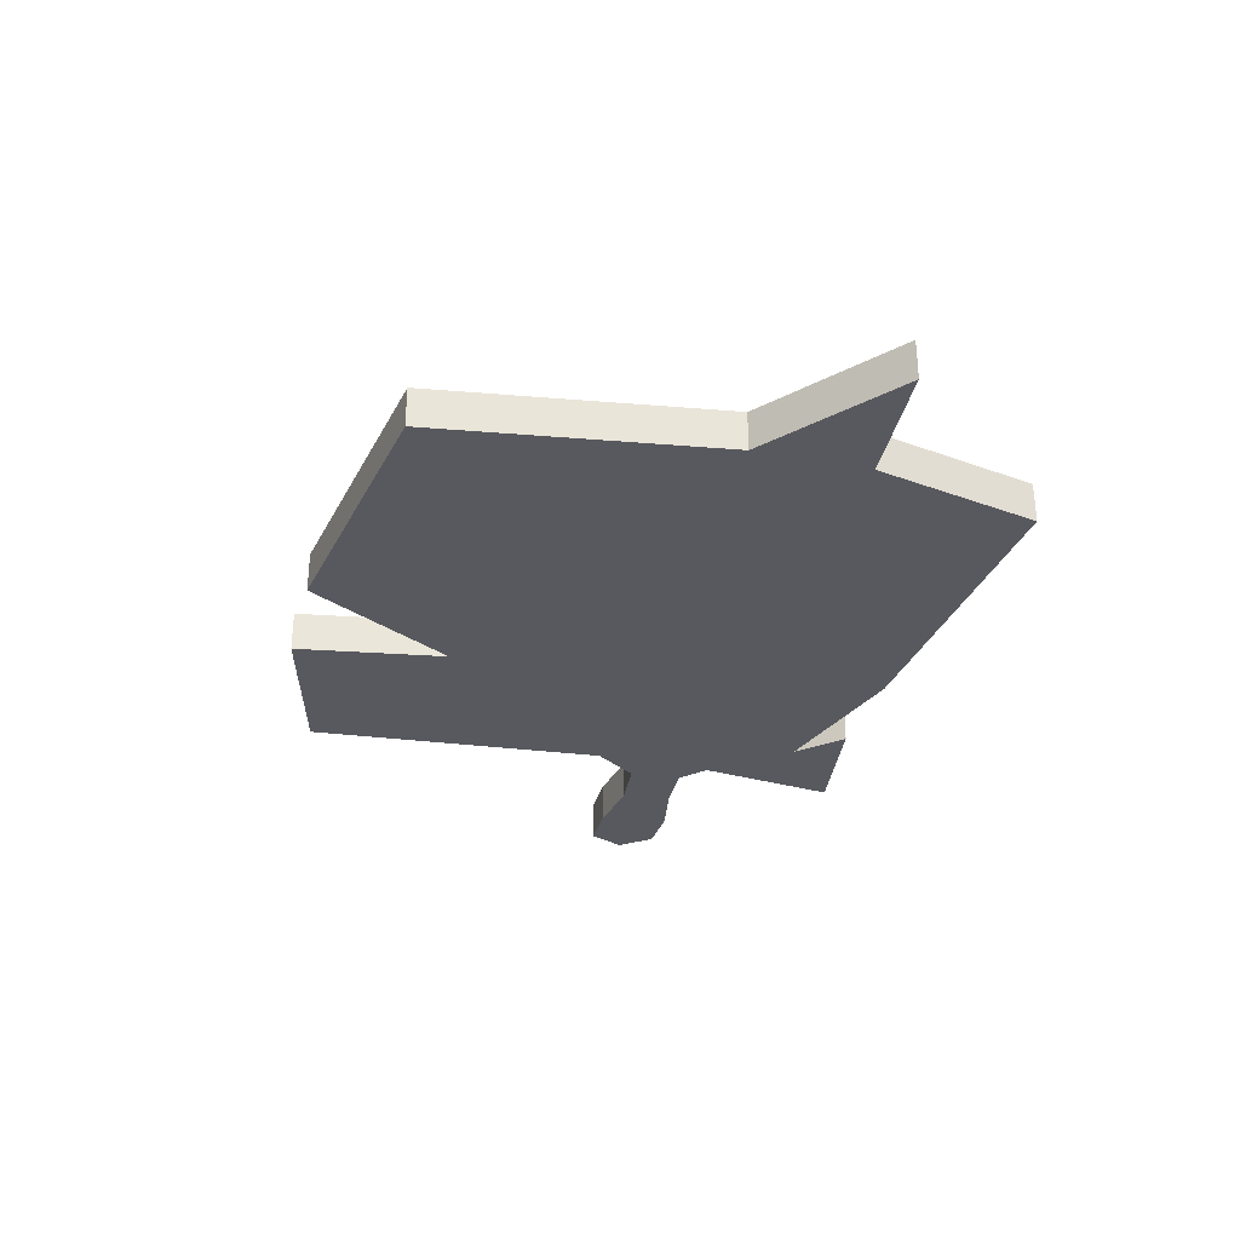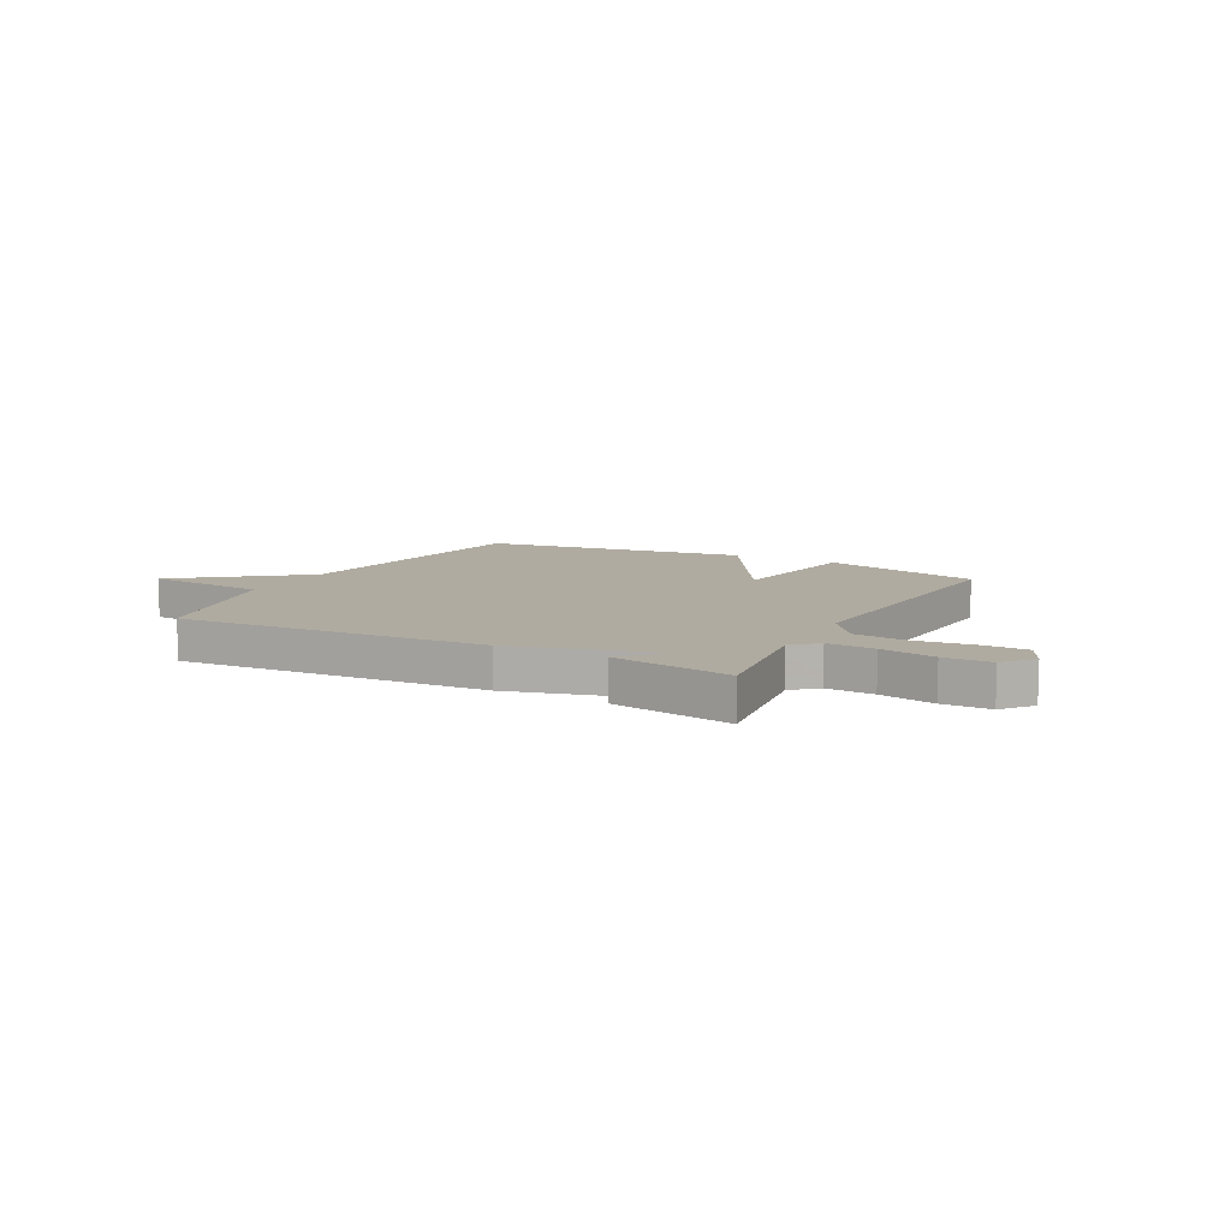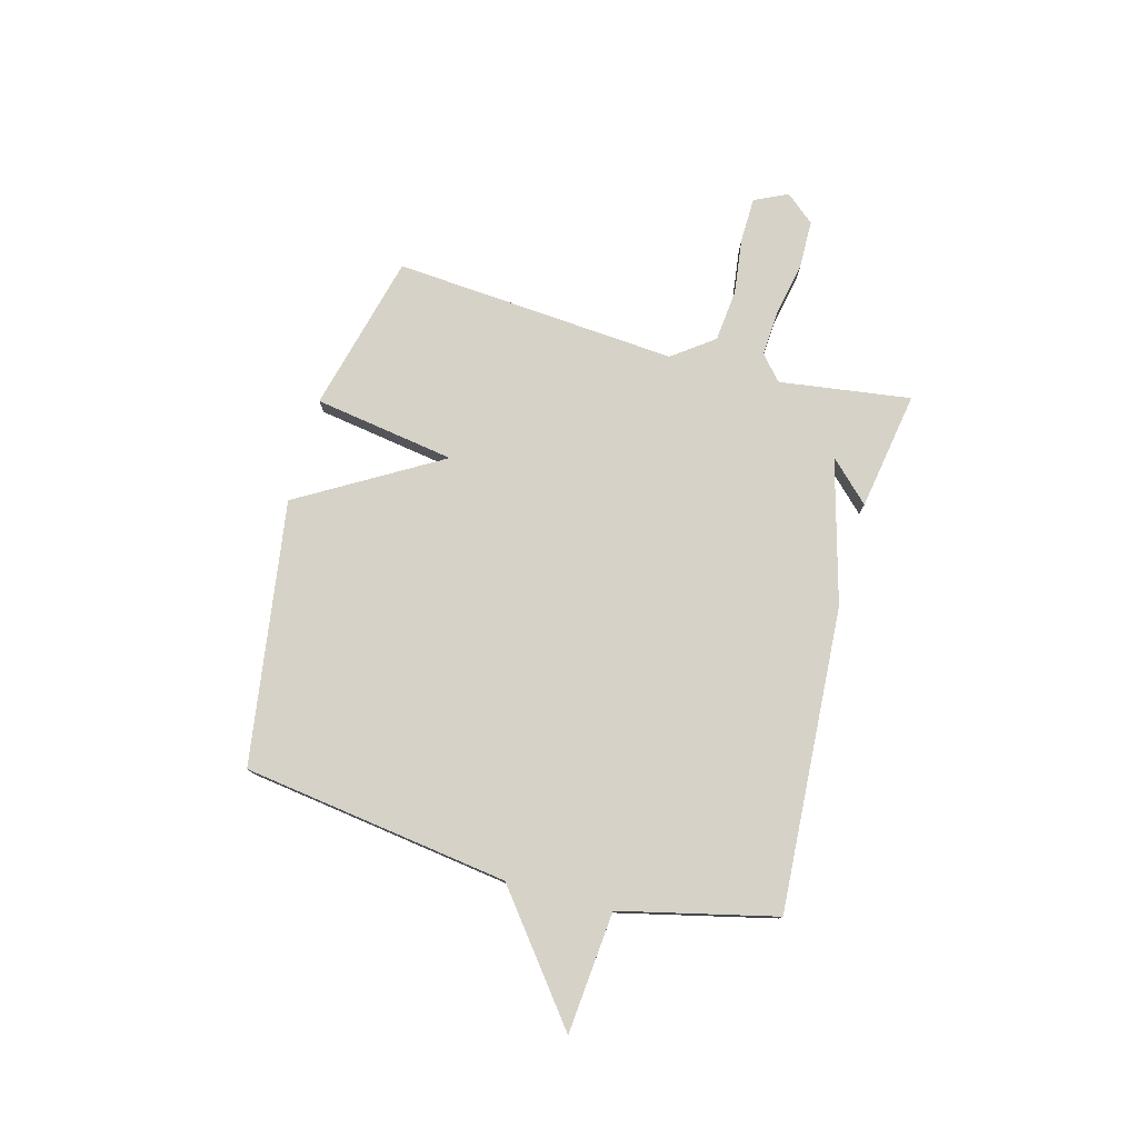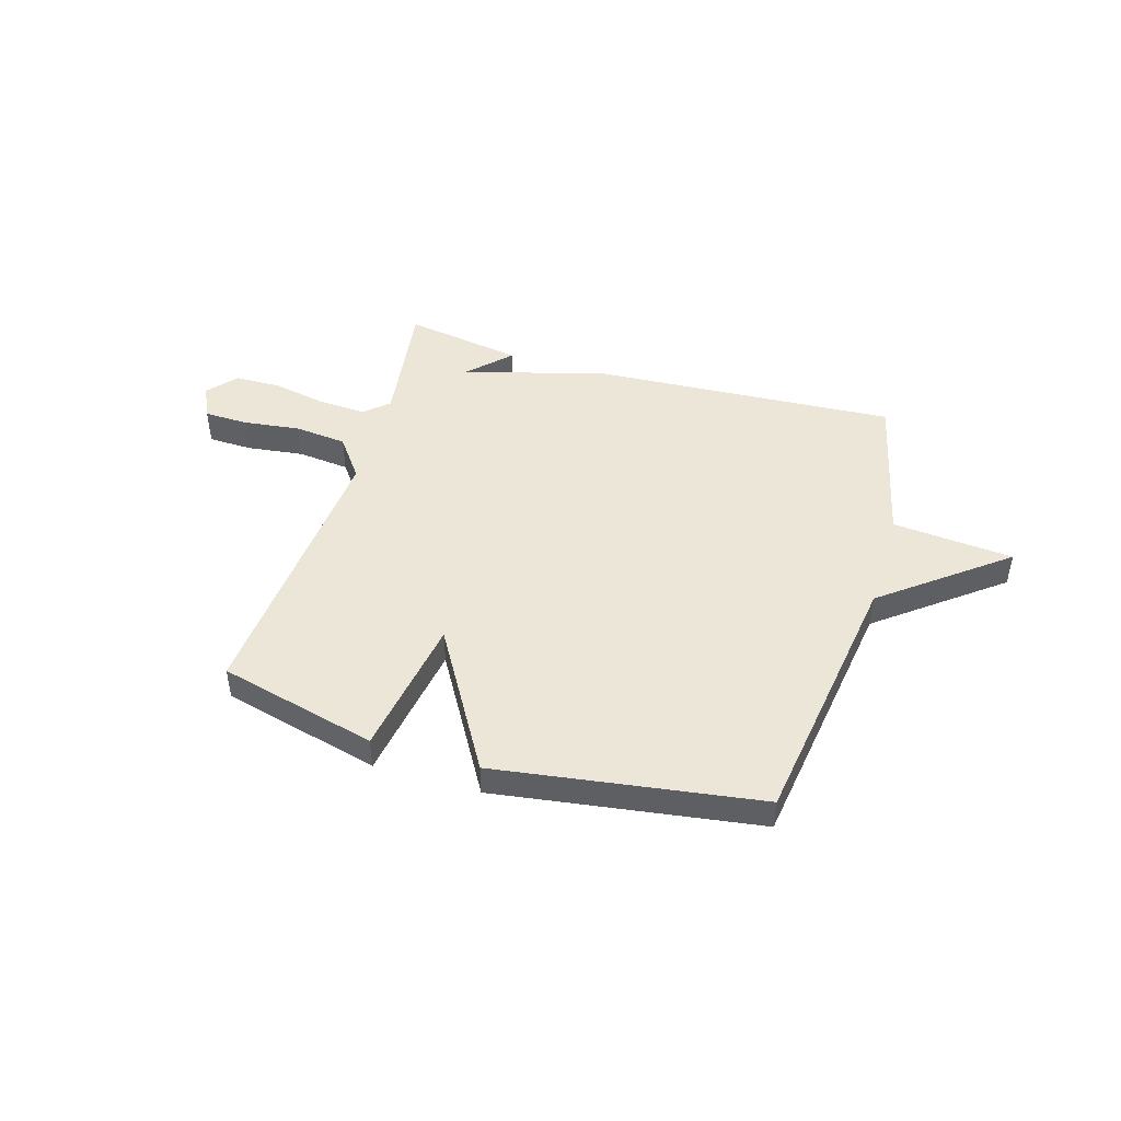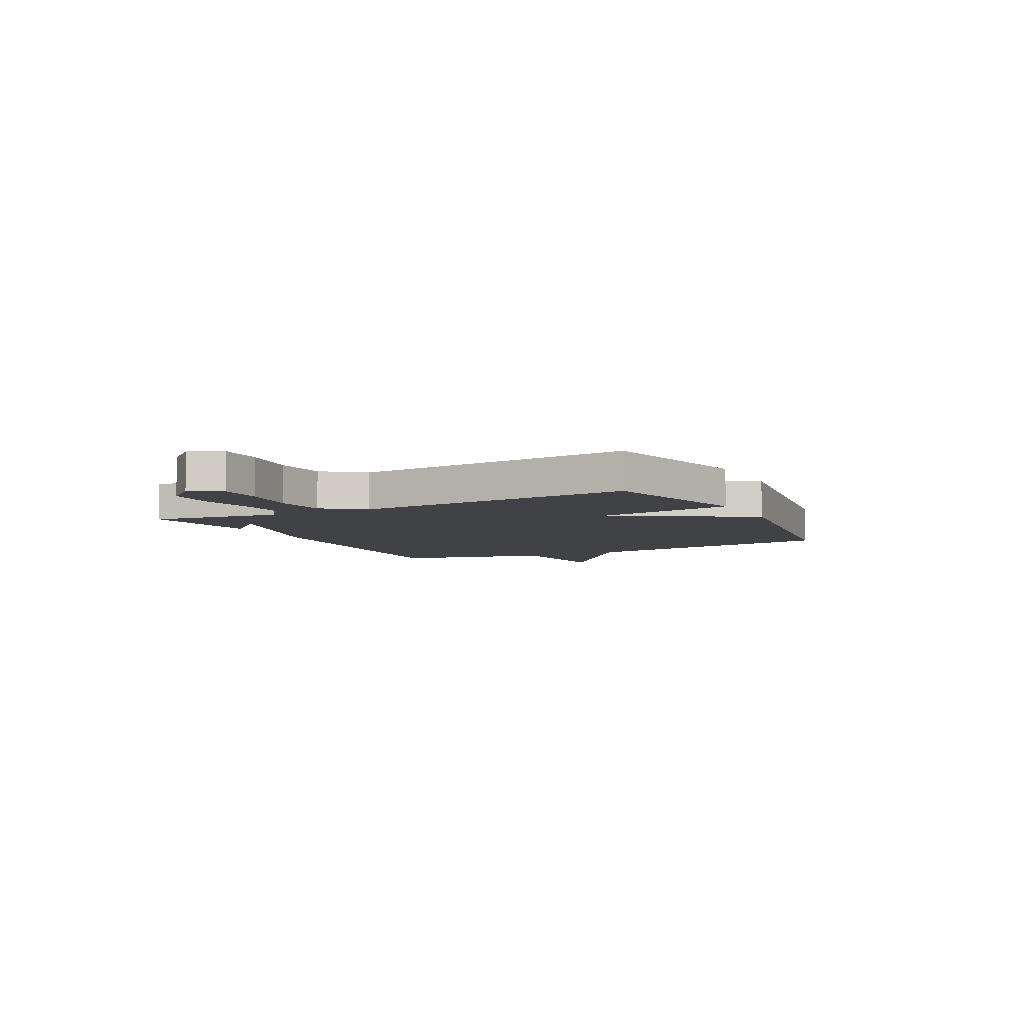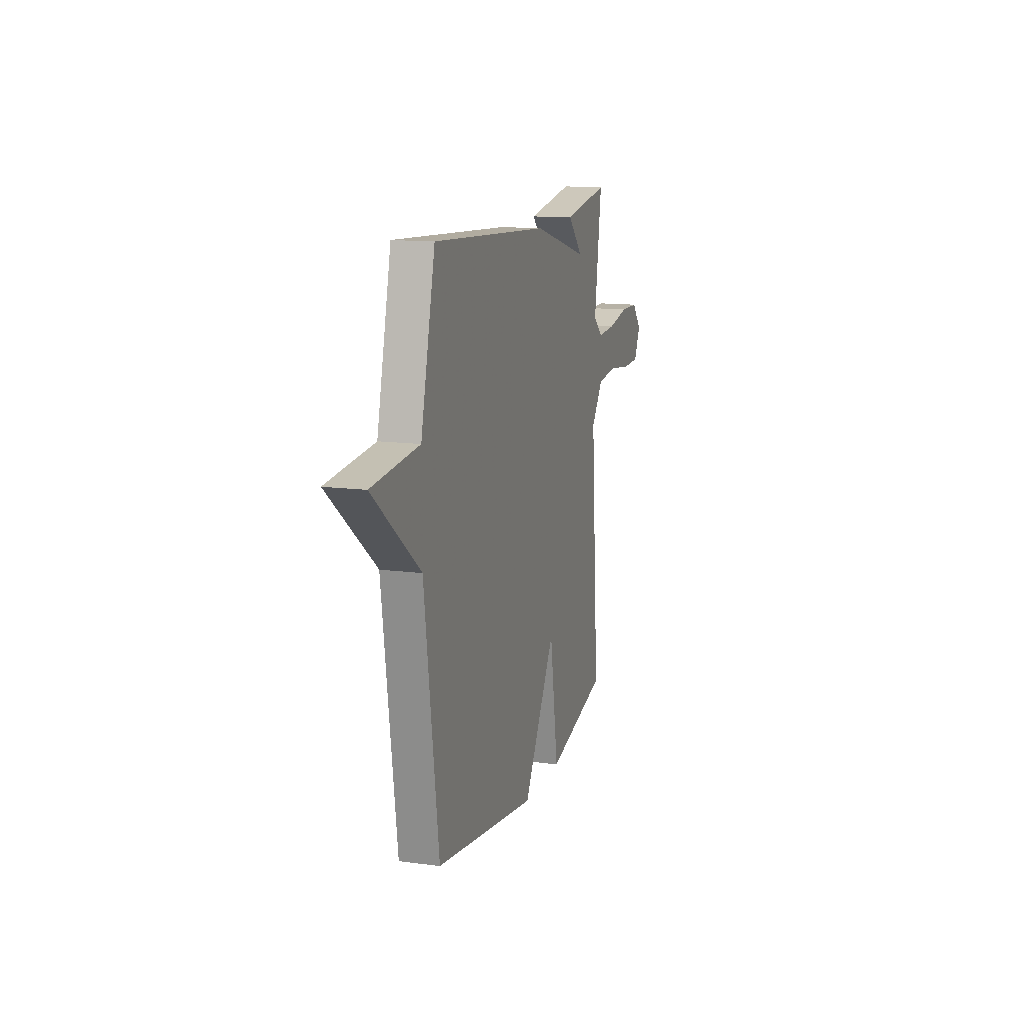
<metadata>
{"format":"obj","ext":"obj","renderer":"f3d","projection":"perspective","resolution":1024,"background":"white","views":[{"elev":-30.4,"azim":-104.8,"up":"+Y"},{"elev":9.8,"azim":28.1,"up":"+Y"},{"elev":77.5,"azim":-74.7,"up":"+Y"},{"elev":46.5,"azim":-163.2,"up":"+Y"},{"elev":-6.4,"azim":117.1,"up":"+Y"},{"elev":13.5,"azim":-73.3,"up":"+Z"}]}
</metadata>
<code>
v 0.5 0.07 0.5
v 0.465 0.07 0.251
v 0.511 0.07 0.21
v 0.6 0.07 0.215
v 0.703 0.07 0.235
v 0.792 0.07 0.233
v 0.838 0.07 0.178
v 0.808 0.07 0.115
v 0.724 0.07 0.113
v 0.616 0.07 0.127
v 0.517 0.07 0.117
v 0.459 0.07 0.039
v 0.5 0.07 -0.5
v 0.2 0.07 -0.575
v 0.158 0.07 -0.307
v 0 0.07 -0.575
v -0.5 0.07 -0.5
v -0.57 0.07 0.005
v -0.8 0.07 0.185
v -0.57 0.07 0.205
v -0.5 0.07 0.5
v 0.075 0.07 0.463
v 0.349 0.07 0.387
v 0.275 0.07 0.463
v 0.5 0 0.5
v 0.465 0 0.251
v 0.511 0 0.21
v 0.6 0 0.215
v 0.703 0 0.235
v 0.792 0 0.233
v 0.838 0 0.178
v 0.808 0 0.115
v 0.724 0 0.113
v 0.616 0 0.127
v 0.517 0 0.117
v 0.459 0 0.039
v 0.5 0 -0.5
v 0.2 0 -0.575
v 0.158 0 -0.307
v 0 0 -0.575
v -0.5 0 -0.5
v -0.57 0 0.005
v -0.8 0 0.185
v -0.57 0 0.205
v -0.5 0 0.5
v 0.075 0 0.463
v 0.349 0 0.387
v 0.275 0 0.463
f 23 24 1
f 20 21 22 23
f 18 19 20
f 18 20 23
f 17 18 23
f 16 17 23
f 15 16 23
f 14 15 23
f 13 14 23
f 12 13 23
f 11 12 23
f 8 9 10
f 7 8 10
f 6 7 10
f 5 6 10
f 4 5 10
f 3 4 10 11
f 2 3 11
f 23 1 2
f 2 11 23
f 25 48 47
f 47 46 45 44
f 44 43 42
f 47 44 42
f 47 42 41
f 47 41 40
f 47 40 39
f 47 39 38
f 47 38 37
f 47 37 36
f 47 36 35
f 34 33 32
f 34 32 31
f 34 31 30
f 34 30 29
f 34 29 28
f 35 34 28 27
f 35 27 26
f 26 25 47
f 47 35 26
f 1 25 26 2
f 2 26 27 3
f 3 27 28 4
f 4 28 29 5
f 5 29 30 6
f 6 30 31 7
f 7 31 32 8
f 8 32 33 9
f 9 33 34 10
f 10 34 35 11
f 11 35 36 12
f 12 36 37 13
f 13 37 38 14
f 14 38 39 15
f 15 39 40 16
f 16 40 41 17
f 17 41 42 18
f 18 42 43 19
f 19 43 44 20
f 20 44 45 21
f 21 45 46 22
f 22 46 47 23
f 23 47 48 24
f 24 48 25 1

</code>
